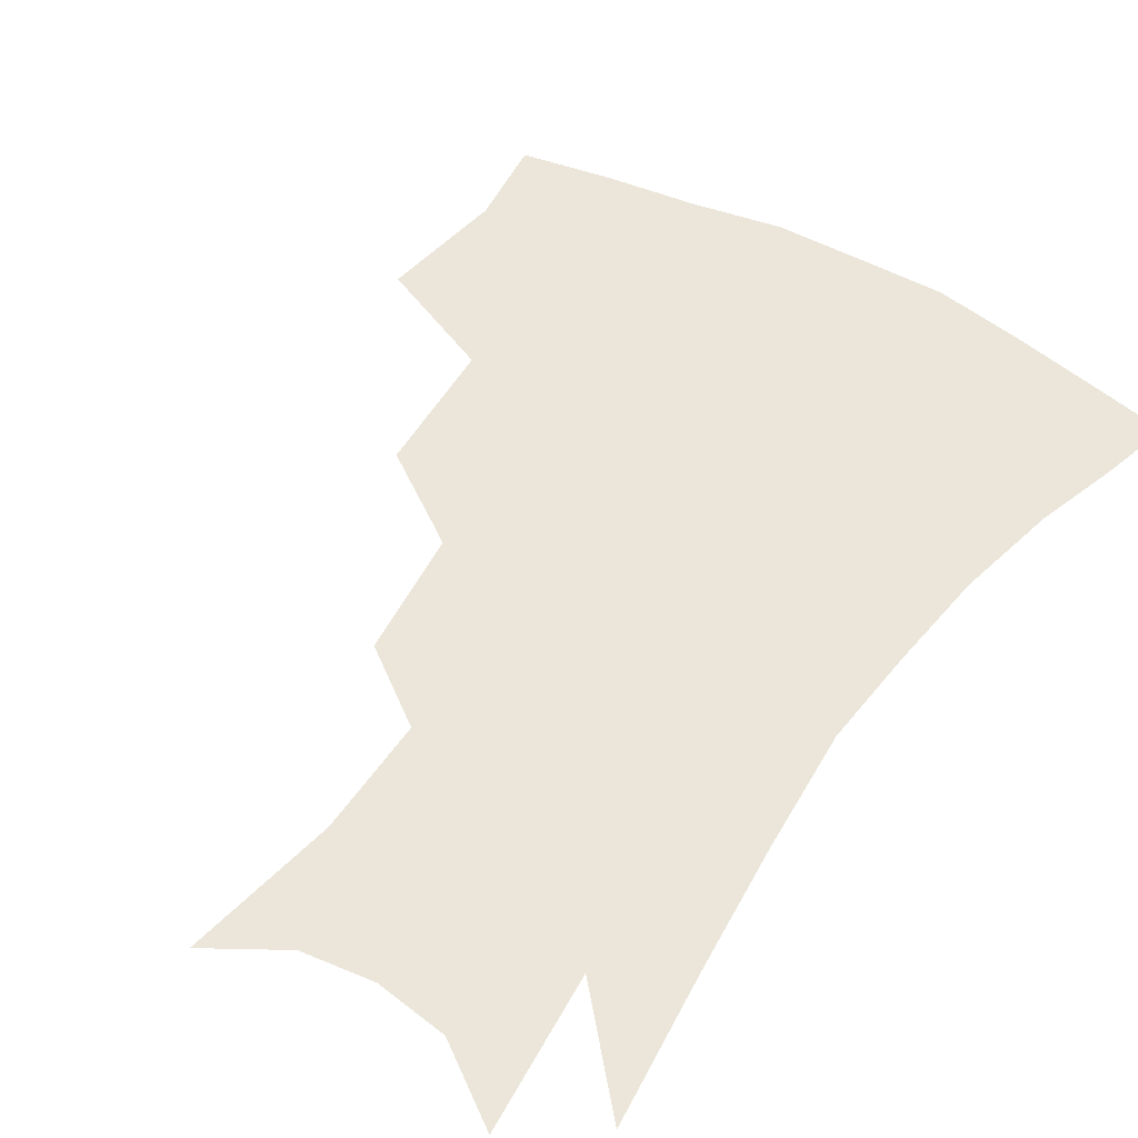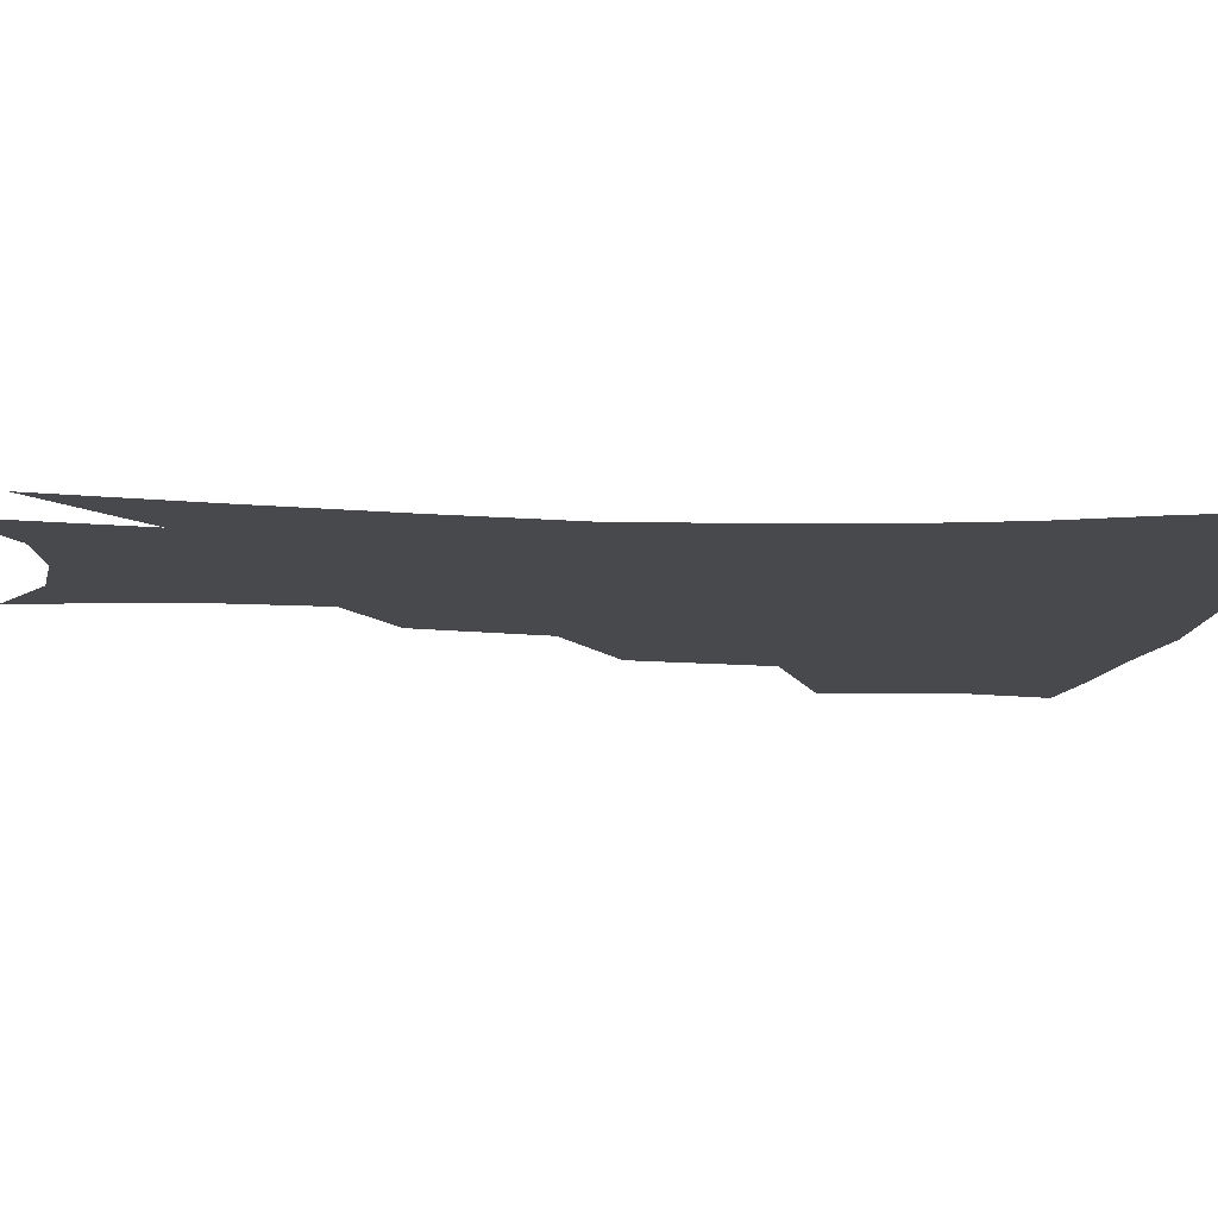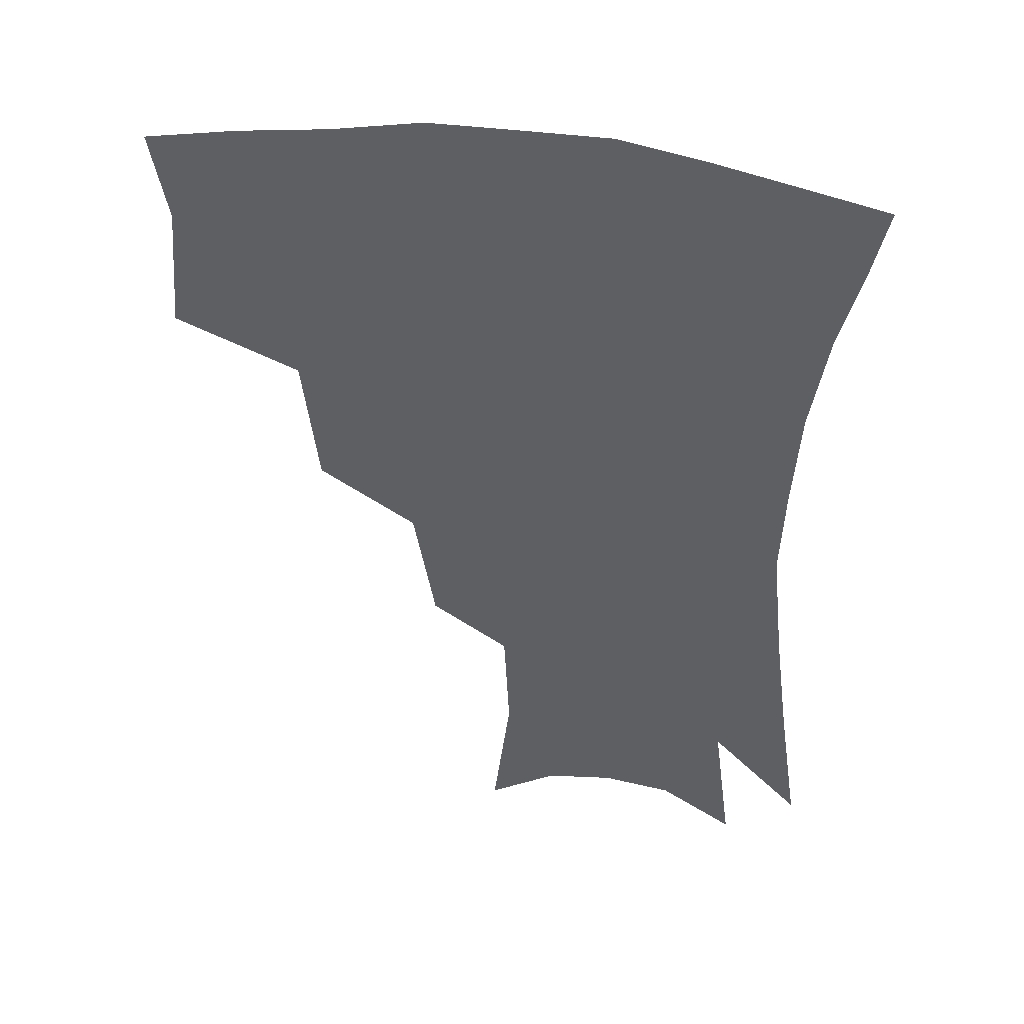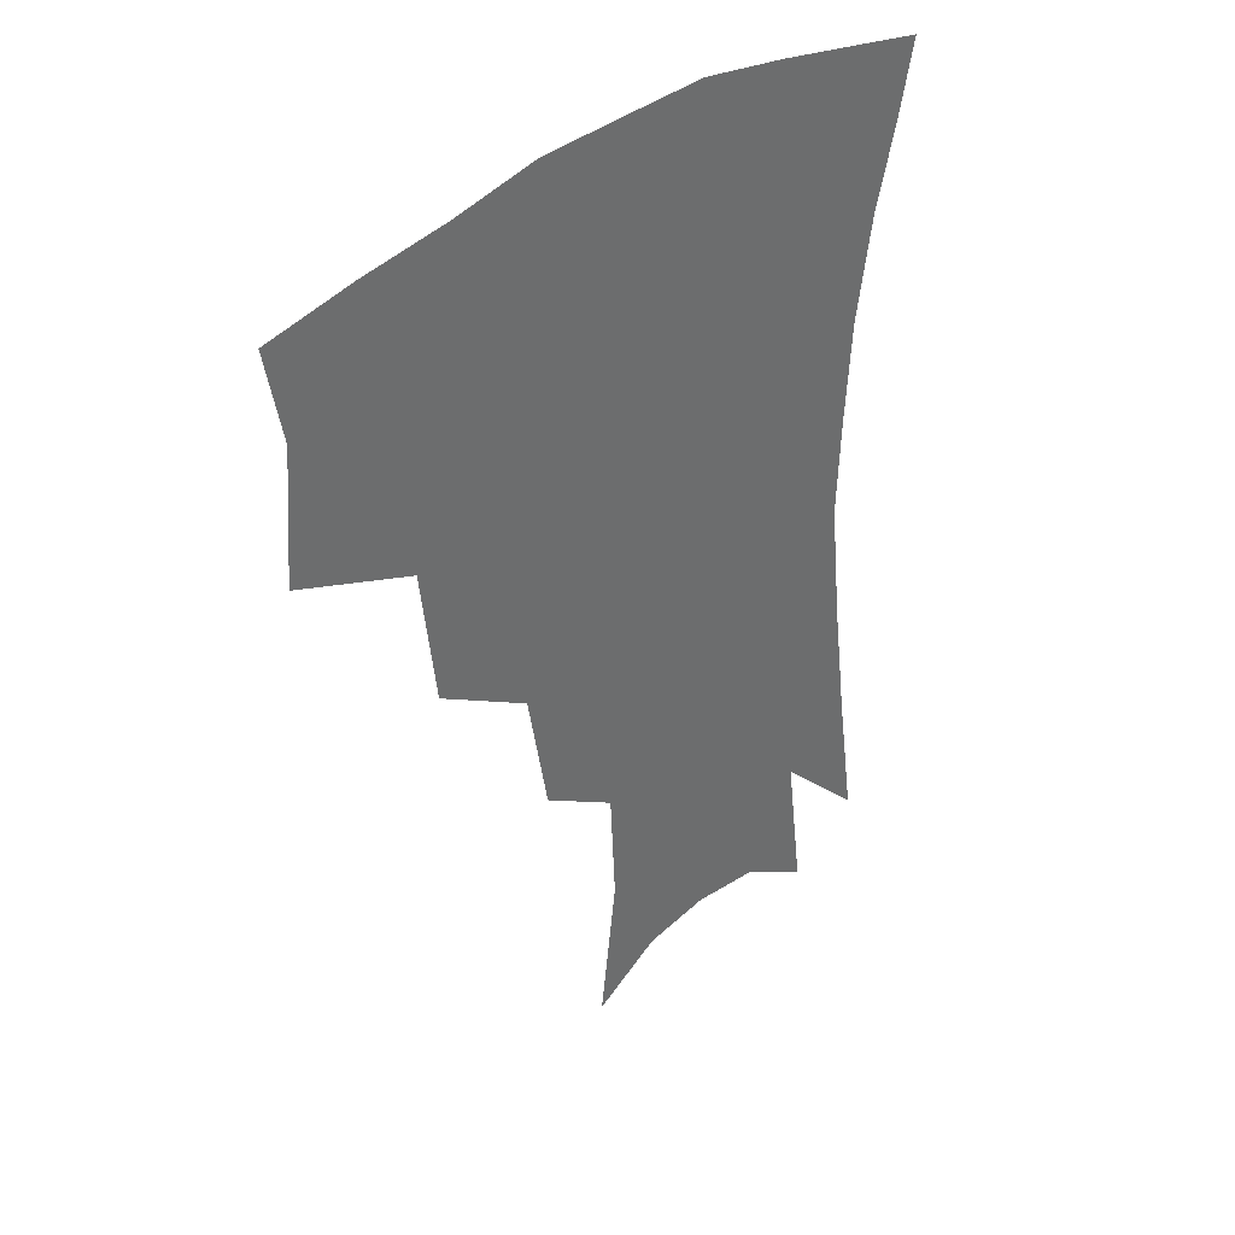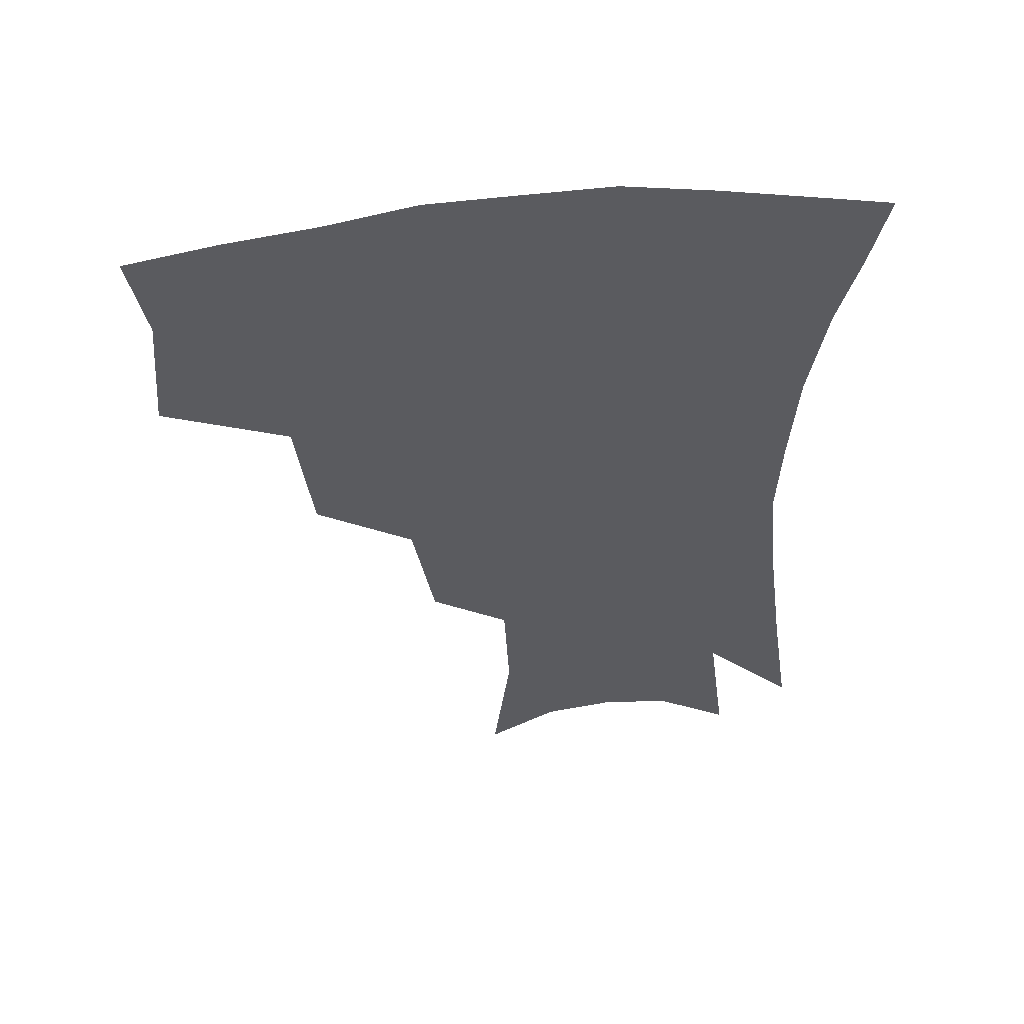
<metadata>
{"format":"obj","ext":"obj","renderer":"f3d","projection":"perspective","resolution":1024,"background":"white","views":[{"elev":47.5,"azim":33.9,"up":"+Z"},{"elev":-12.5,"azim":85.4,"up":"+Z"},{"elev":45.3,"azim":9.6,"up":"+Y"},{"elev":39.2,"azim":-43.7,"up":"+Y"},{"elev":55.6,"azim":-6.3,"up":"+Y"}]}
</metadata>
<code>
v 461.3 341.8 0
v 464.8 382.6 0
v 459.6 411.4 0
v 505.1 281.5 0
v 500.1 325.2 0
v 497.7 360.8 0
v 493.2 388.4 0
v 487.9 416.9 0
v 542.3 220.9 0
v 535.6 261.4 0
v 529.2 299.4 0
v 526.9 338 0
v 524.1 365.8 0
v 520.5 392.6 0
v 516.3 420.8 0
v 562.9 119.3 0
v 568.6 166.9 0
v 566.9 204 0
v 561.2 243.9 0
v 556.2 277.3 0
v 553.6 313.7 0
v 551.4 342 0
v 550.5 369.6 0
v 548 395.5 0
v 544.2 426.4 0
v 584.8 133.2 0
v 587 176.4 0
v 583.9 213.5 0
v 579.8 251.8 0
v 577.2 288 0
v 576.3 319.7 0
v 576 346.3 0
v 575.7 371.1 0
v 575.1 396.4 0
v 572.2 427 0
v 606.2 136.4 0
v 605.1 183.3 0
v 601.7 221.7 0
v 598.8 257.6 0
v 597.4 291.2 0
v 597.7 320.1 0
v 598.9 346.5 0
v 601 372.1 0
v 601.2 396.7 0
v 599.4 427.4 0
v 628.2 133.5 0
v 624 179.9 0
v 619.9 220.8 0
v 617.6 256 0
v 617.2 287.5 0
v 618.3 318.3 0
v 621 346.4 0
v 624.3 370.6 0
v 627.4 394.2 0
v 627.7 422.2 0
v 652 117.6 0
v 645.8 166.3 0
v 639.6 212.5 0
v 637.6 246.8 0
v 636.9 279.7 0
v 638 312.4 0
v 641.4 341.5 0
v 646.8 366.8 0
v 651.7 391 0
v 654.7 416.4 0
v 675.3 134.8 0
v 668.5 181.3 0
v 663.2 222.3 0
v 658.9 262.4 0
v 660.1 294 0
v 662.3 327.7 0
v 667.7 361 0
v 674.4 386.6 0
v 679.8 410.9 0
f 5 6 1
f 1 6 2
f 6 7 2
f 2 7 3
f 7 8 3
f 10 11 4
f 4 11 5
f 11 12 5
f 5 12 6
f 12 13 6
f 6 13 7
f 13 14 7
f 7 14 8
f 14 15 8
f 18 19 9
f 9 19 10
f 19 20 10
f 10 20 11
f 20 21 11
f 11 21 12
f 21 22 12
f 12 22 13
f 22 23 13
f 13 23 14
f 23 24 14
f 14 24 15
f 24 25 15
f 16 26 17
f 26 27 17
f 17 27 18
f 27 28 18
f 18 28 19
f 28 29 19
f 19 29 20
f 29 30 20
f 20 30 21
f 30 31 21
f 21 31 22
f 31 32 22
f 22 32 23
f 32 33 23
f 23 33 24
f 33 34 24
f 24 34 25
f 34 35 25
f 26 36 27
f 36 37 27
f 27 37 28
f 37 38 28
f 28 38 29
f 38 39 29
f 29 39 30
f 39 40 30
f 30 40 31
f 40 41 31
f 31 41 32
f 41 42 32
f 32 42 33
f 42 43 33
f 33 43 34
f 43 44 34
f 34 44 35
f 44 45 35
f 36 46 37
f 46 47 37
f 37 47 38
f 47 48 38
f 38 48 39
f 48 49 39
f 39 49 40
f 49 50 40
f 40 50 41
f 50 51 41
f 41 51 42
f 51 52 42
f 42 52 43
f 52 53 43
f 43 53 44
f 53 54 44
f 44 54 45
f 54 55 45
f 46 56 47
f 56 57 47
f 47 57 48
f 57 58 48
f 48 58 49
f 58 59 49
f 49 59 50
f 59 60 50
f 50 60 51
f 60 61 51
f 51 61 52
f 61 62 52
f 52 62 53
f 62 63 53
f 53 63 54
f 63 64 54
f 54 64 55
f 64 65 55
f 57 66 58
f 66 67 58
f 58 67 59
f 67 68 59
f 59 68 60
f 68 69 60
f 60 69 61
f 69 70 61
f 61 70 62
f 70 71 62
f 62 71 63
f 71 72 63
f 63 72 64
f 72 73 64
f 64 73 65
f 73 74 65

</code>
